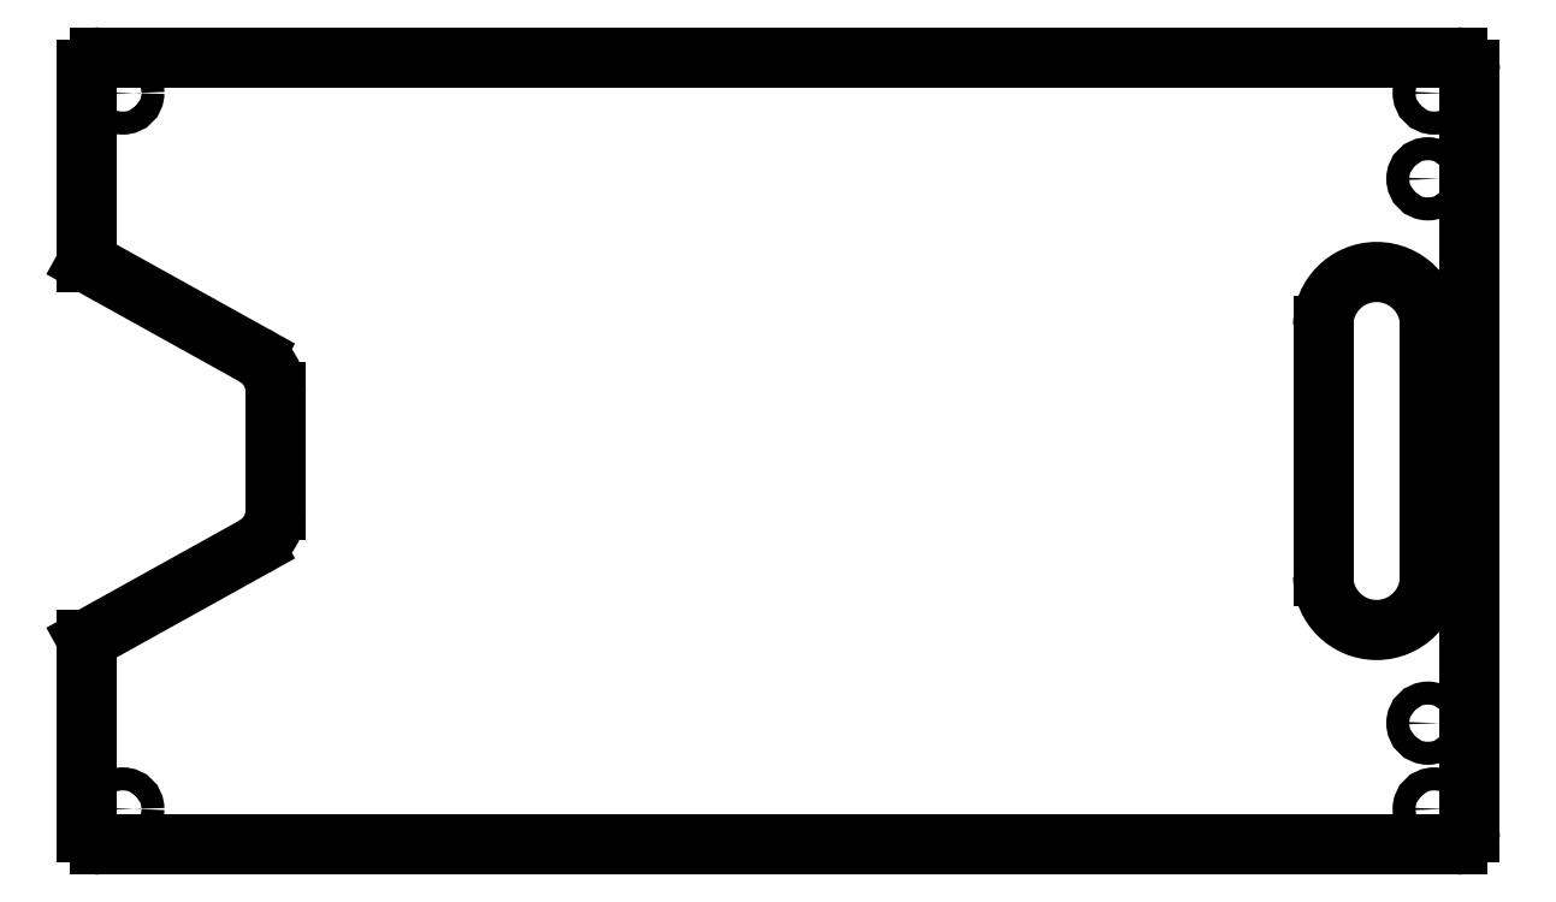
<metadata>
{"format":"dxf","ext":"dxf","renderer":"ezdxf+matplotlib","layout":"modelspace","background":"white","min_lineweight":24,"dpi":150}
</metadata>
<code>
0
SECTION
2
ENTITIES
0
LINE
8
Shape2DView004
10
332.5
20
88.5
30
0
11
332.5
21
-93.5
31
0
0
ARC
8
Shape2DView004
10
329.5
20
88.5
30
0
40
3
50
0
51
90
0
LINE
8
Shape2DView004
10
329.5
20
91.5
30
0
11
5.5
21
91.5
31
0
0
ARC
8
Shape2DView004
10
5.5
20
88.5
30
0
40
3
50
90
51
180
0
LINE
8
Shape2DView004
10
2.5
20
88.5
30
0
11
2.5
21
42.5
31
0
0
LINE
8
Shape2DView004
10
42.36
20
20.36
30
0
11
2.5
21
42.5
31
0
0
ARC
8
Shape2DView004
10
37.5
20
11.62
30
0
40
10
50
-0
51
60.95
0
LINE
8
Shape2DView004
10
47.5
20
-16.62
30
0
11
47.5
21
11.62
31
0
0
ARC
8
Shape2DView004
10
37.5
20
-16.62
30
0
40
10
50
-60.95
51
-0
0
LINE
8
Shape2DView004
10
42.36
20
-25.36
30
0
11
2.5
21
-47.5
31
0
0
LINE
8
Shape2DView004
10
2.5
20
-93.5
30
0
11
2.5
21
-47.5
31
0
0
ARC
8
Shape2DView004
10
5.5
20
-93.5
30
0
40
3
50
180
51
-90
0
LINE
8
Shape2DView004
10
329.5
20
-96.5
30
0
11
5.5
21
-96.5
31
0
0
ARC
8
Shape2DView004
10
329.5
20
-93.5
30
0
40
3
50
-90
51
0
0
LINE
8
Shape2DView004
10
297.5
20
-32.5
30
0
11
297.5
21
27.5
31
0
0
ARC
8
Shape2DView004
10
310.2
20
27.5
30
0
40
12.75
50
0
51
180
0
LINE
8
Shape2DView004
10
323
20
27.5
30
0
11
323
21
-32.5
31
0
0
ARC
8
Shape2DView004
10
310.2
20
-32.5
30
0
40
12.75
50
180
51
-0
0
CIRCLE
8
Shape2DView004
10
324
20
-88
30
0
40
2.75
0
CIRCLE
8
Shape2DView004
10
322.5
20
-67.5
30
0
40
2.75
0
CIRCLE
8
Shape2DView004
10
11
20
-88
30
0
40
2.75
0
CIRCLE
8
Shape2DView004
10
324
20
83
30
0
40
2.75
0
CIRCLE
8
Shape2DView004
10
322.5
20
62.5
30
0
40
2.75
0
CIRCLE
8
Shape2DView004
10
11
20
83
30
0
40
2.75
0
ENDSEC
0
EOF

</code>
